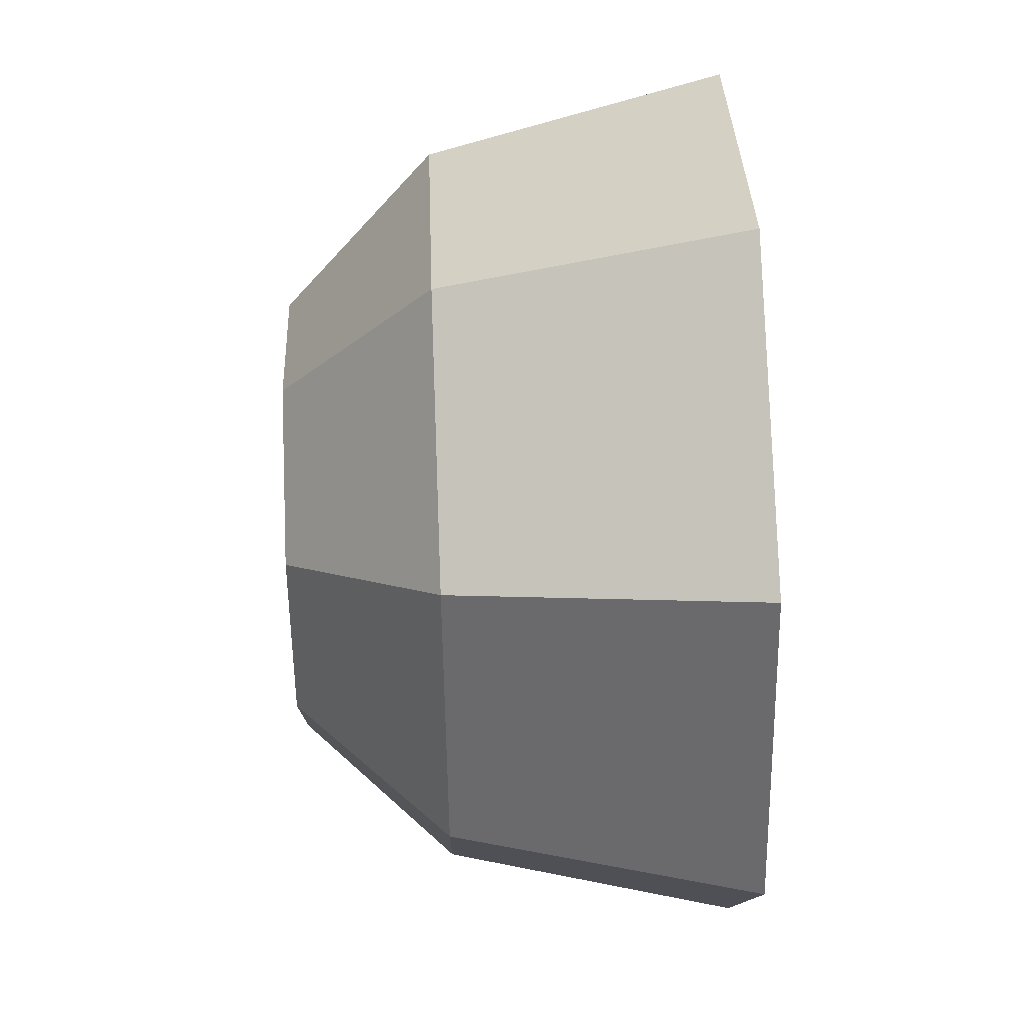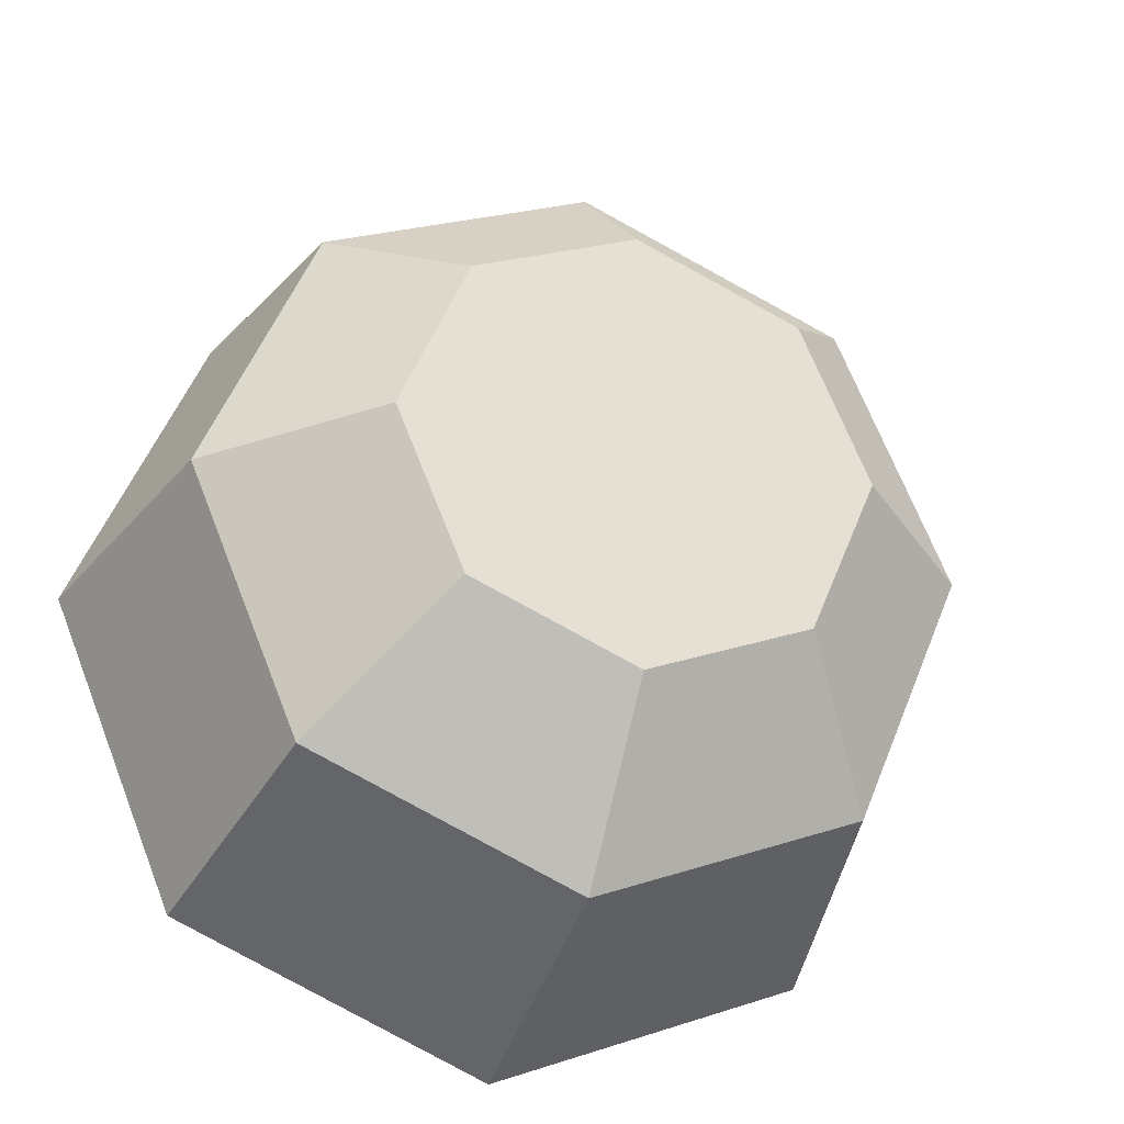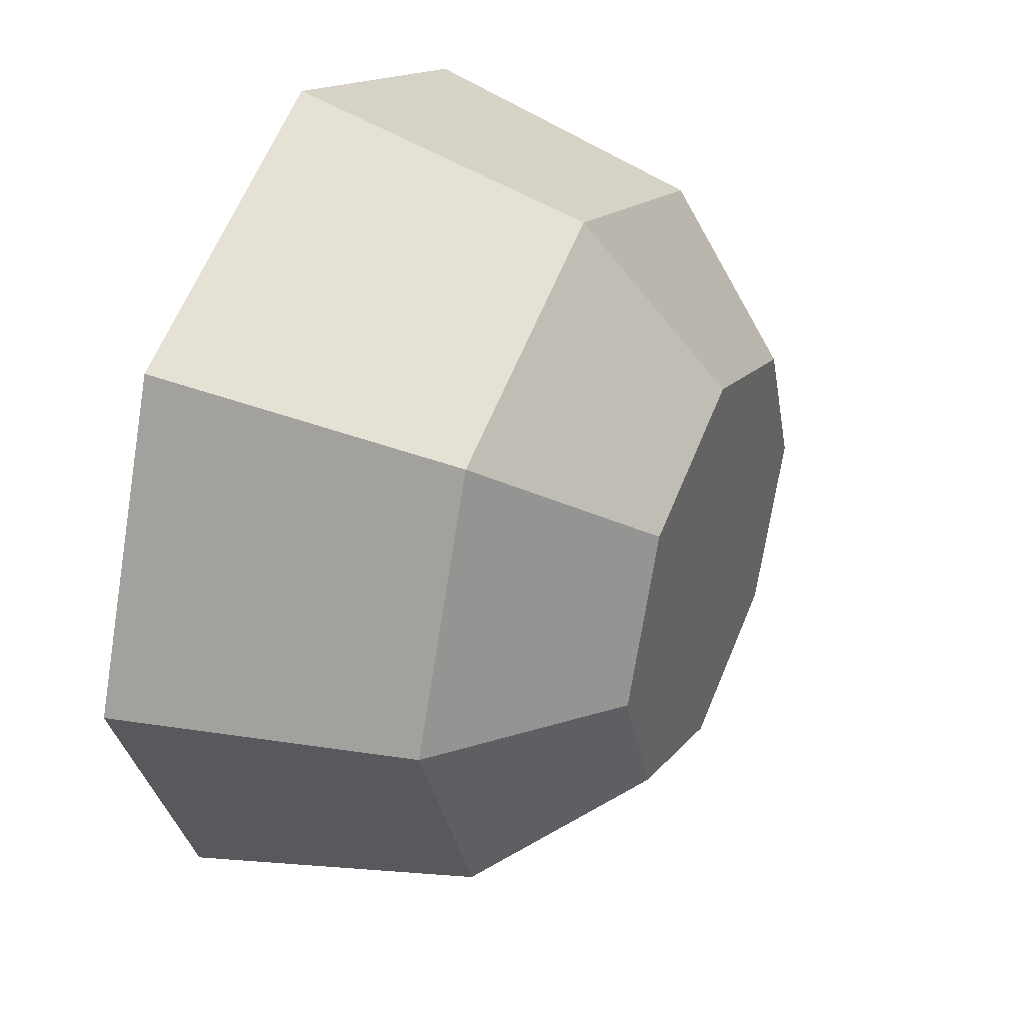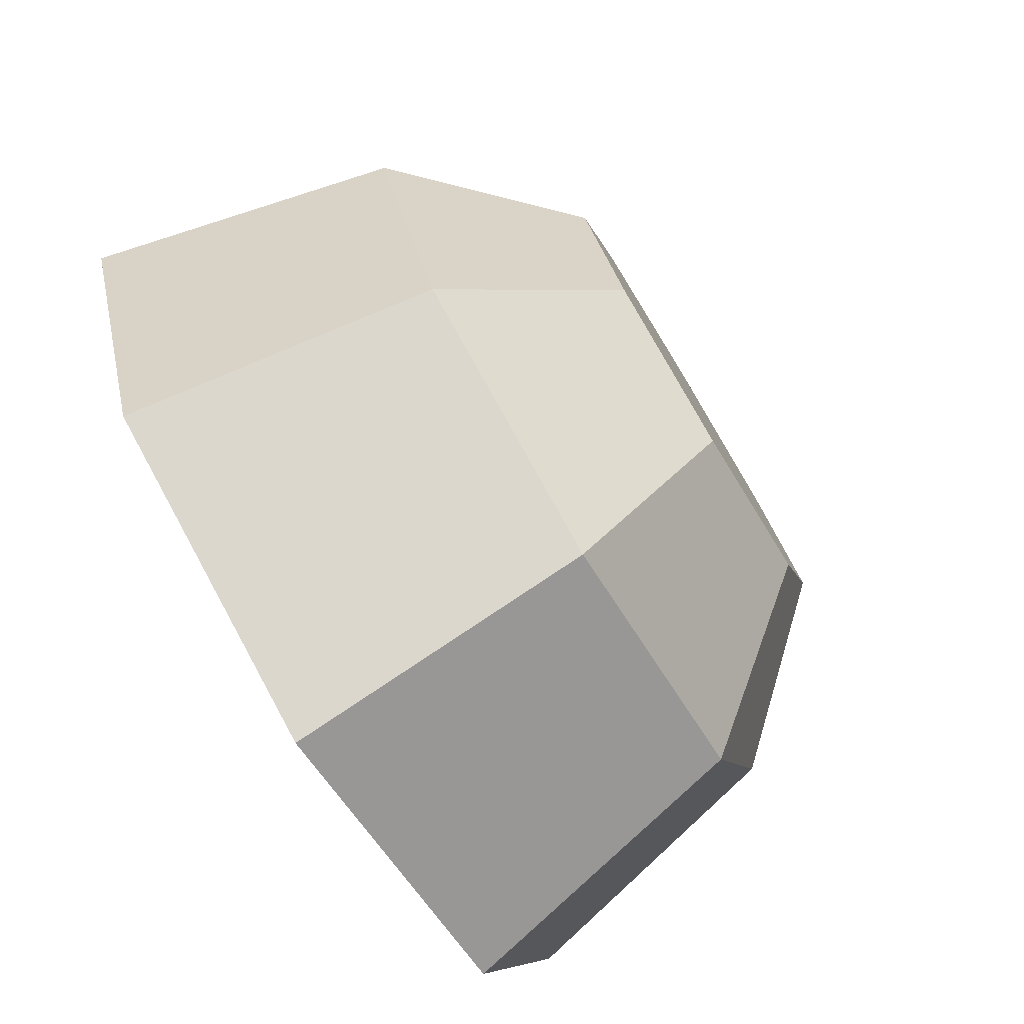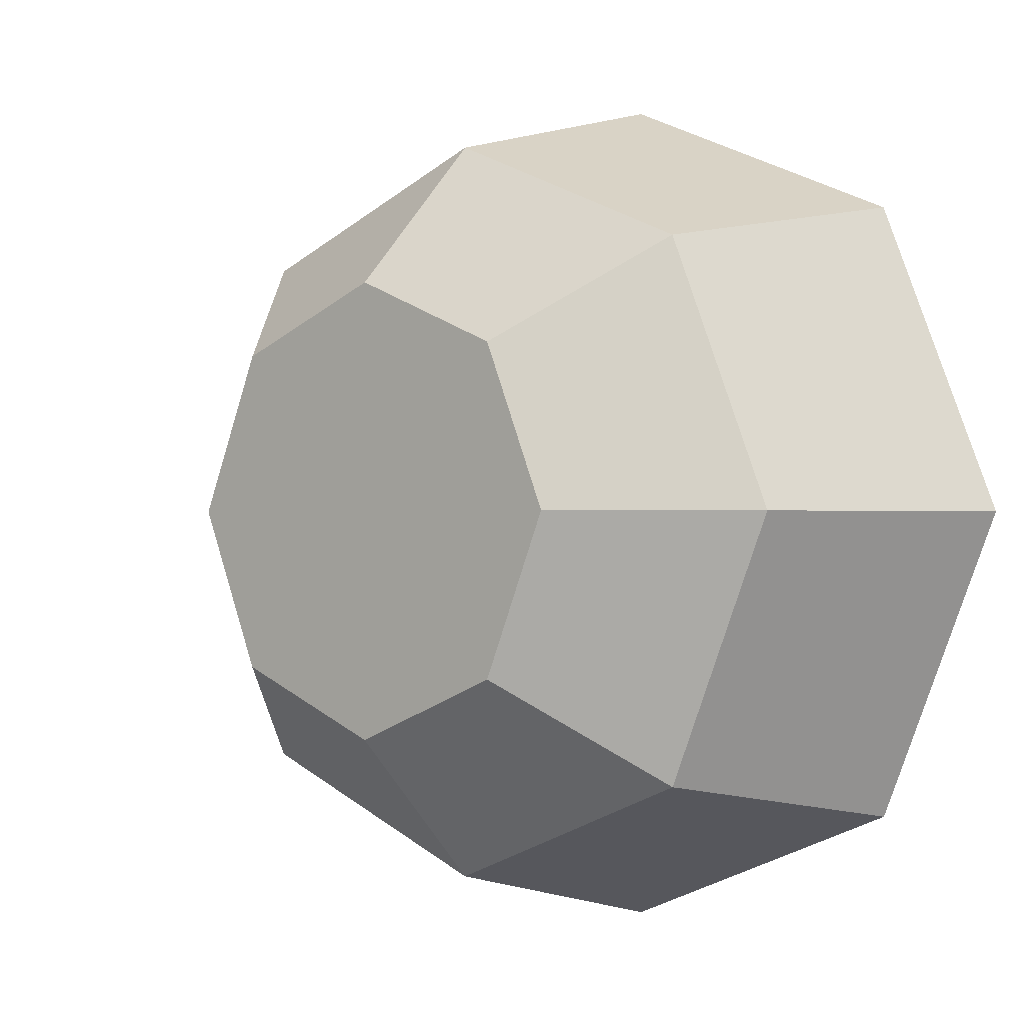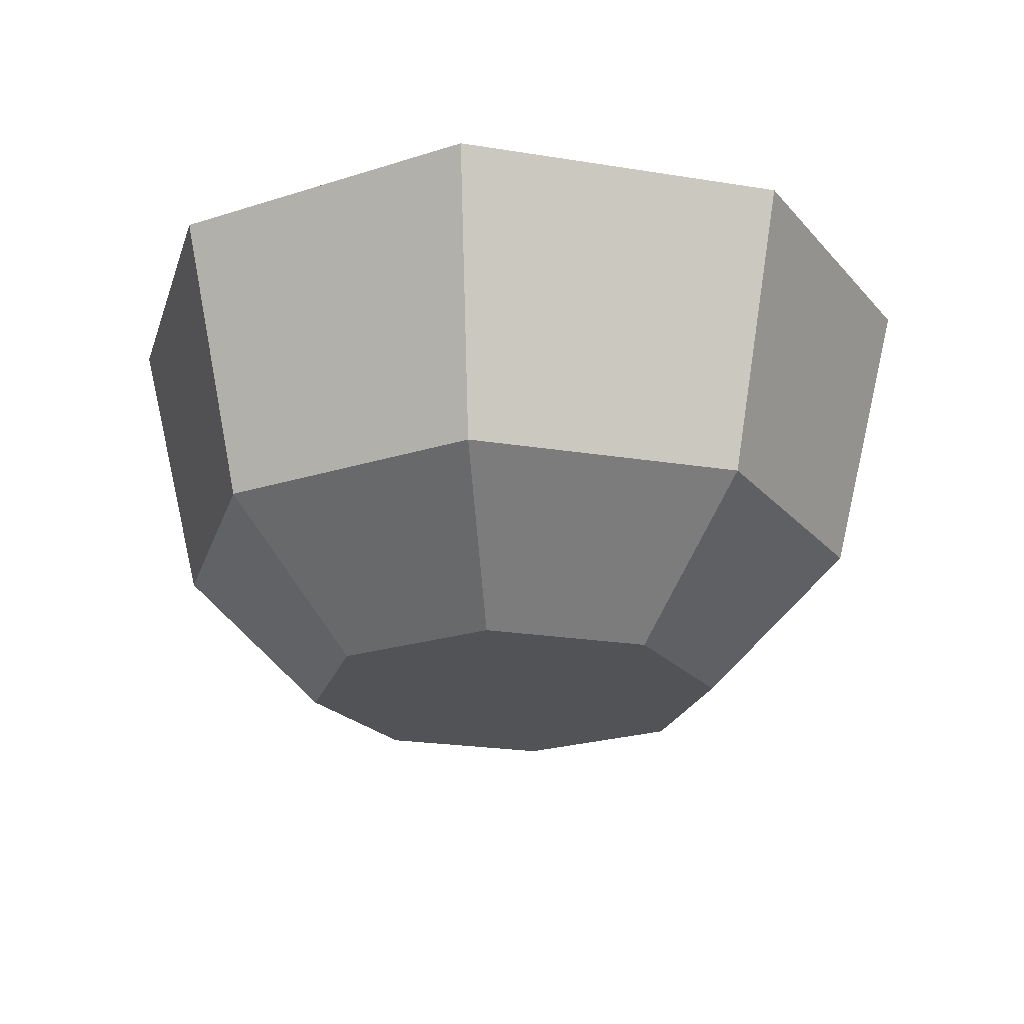
<metadata>
{"format":"obj","ext":"obj","renderer":"f3d","projection":"perspective","resolution":1024,"background":"white","views":[{"elev":56.2,"azim":87.8,"up":"+Z"},{"elev":-29.4,"azim":-18.1,"up":"+Z"},{"elev":38.5,"azim":-65.6,"up":"+Z"},{"elev":-78.3,"azim":-58.8,"up":"+Z"},{"elev":-0.3,"azim":40.3,"up":"+Z"},{"elev":-22.3,"azim":-83.3,"up":"+Y"}]}
</metadata>
<code>
o coconutHalf
v -0.07359 0.0414 -0.07359
v -0.06245 -0 0
v -0.1041 0.0414 0
v -0.04416 0 -0.04416
v -0.07359 0.0414 0.07359
v -0.04416 -0 0.04416
v -0 0.0414 -0.1041
v -0 0 -0.06245
v 0 0.0414 0.1041
v 0 -0 0.06245
v 0.07359 0.0414 -0.07359
v 0.04416 0 -0.04416
v -0.1242 0.1242 0
v -0.08782 0.1242 0.08782
v 0.08782 0.1242 0.08782
v 0.07359 0.0414 0.07359
v 0 0.1242 0.1242
v -0.08782 0.1242 -0.08782
v -0 0.1242 -0.1242
v 0.1242 0.1242 -0
v 0.1041 0.0414 -0
v 0.08782 0.1242 -0.08782
v 0.04416 -0 0.04416
v 0.06245 -0 -0
v -0.1086 0.1242 0
v -0.07683 0.1242 0.07683
v 0 0.1242 0.1086
v 0.07683 0.1242 0.07683
v 0.1086 0.1242 -0
v -0.07683 0.1242 -0.07683
v -0 0.1242 -0.1086
v 0.07683 0.1242 -0.07683
v -0.08743 0.1242 0
v -0.06182 0.1242 0.06182
v 0 0.1242 0.08743
v 0.06182 0.1242 0.06182
v 0.08743 0.1242 -0
v -0.06182 0.1242 -0.06182
v -0 0.1242 -0.08743
v 0.06182 0.1242 -0.06182
v -0.05008 0.0542 0.05008
v -0.05008 0.0542 -0.05008
v -0.07082 0.0542 0
v 0 0.0542 0.07082
v -0 0.0542 -0.07082
v 0.05008 0.0542 0.05008
v 0.05008 0.0542 -0.05008
v 0.07082 0.0542 -0
f 1 2 3
f 2 1 4
f 2 5 3
f 5 2 6
f 7 4 1
f 4 7 8
f 6 9 5
f 9 6 10
f 11 8 7
f 8 11 12
f 13 5 14
f 5 13 3
f 15 9 16
f 9 15 17
f 18 7 1
f 7 18 19
f 11 20 21
f 20 11 22
f 19 11 7
f 11 19 22
f 4 6 2
f 6 4 8
f 6 8 10
f 10 8 12
f 10 12 23
f 23 12 24
f 17 5 9
f 5 17 14
f 18 3 13
f 3 18 1
f 16 20 15
f 20 16 21
f 11 24 12
f 24 11 21
f 10 16 9
f 16 10 23
f 24 16 23
f 16 24 21
f 14 25 13
f 25 14 26
f 26 14 17
f 26 17 27
f 27 17 15
f 27 15 28
f 28 15 29
f 29 15 20
f 25 18 13
f 18 25 30
f 18 30 19
f 19 30 31
f 19 31 22
f 22 29 20
f 22 31 32
f 22 32 29
f 1 3 5
f 5 7 1
f 5 9 7
f 9 11 7
f 9 16 11
f 16 21 11
f 26 33 25
f 33 26 34
f 34 26 27
f 34 27 35
f 35 27 28
f 35 28 36
f 36 28 37
f 37 28 29
f 33 30 25
f 30 33 38
f 30 38 31
f 31 38 39
f 31 39 40
f 31 40 32
f 32 40 37
f 32 37 29
f 41 42 43
f 42 41 44
f 42 44 45
f 45 44 46
f 45 46 47
f 47 46 48
f 41 33 34
f 33 41 43
f 43 38 33
f 38 43 42
f 39 42 45
f 42 39 38
f 40 45 47
f 45 40 39
f 34 44 41
f 44 34 35
f 35 46 44
f 46 35 36
f 40 48 37
f 48 40 47
f 37 46 36
f 46 37 48

</code>
